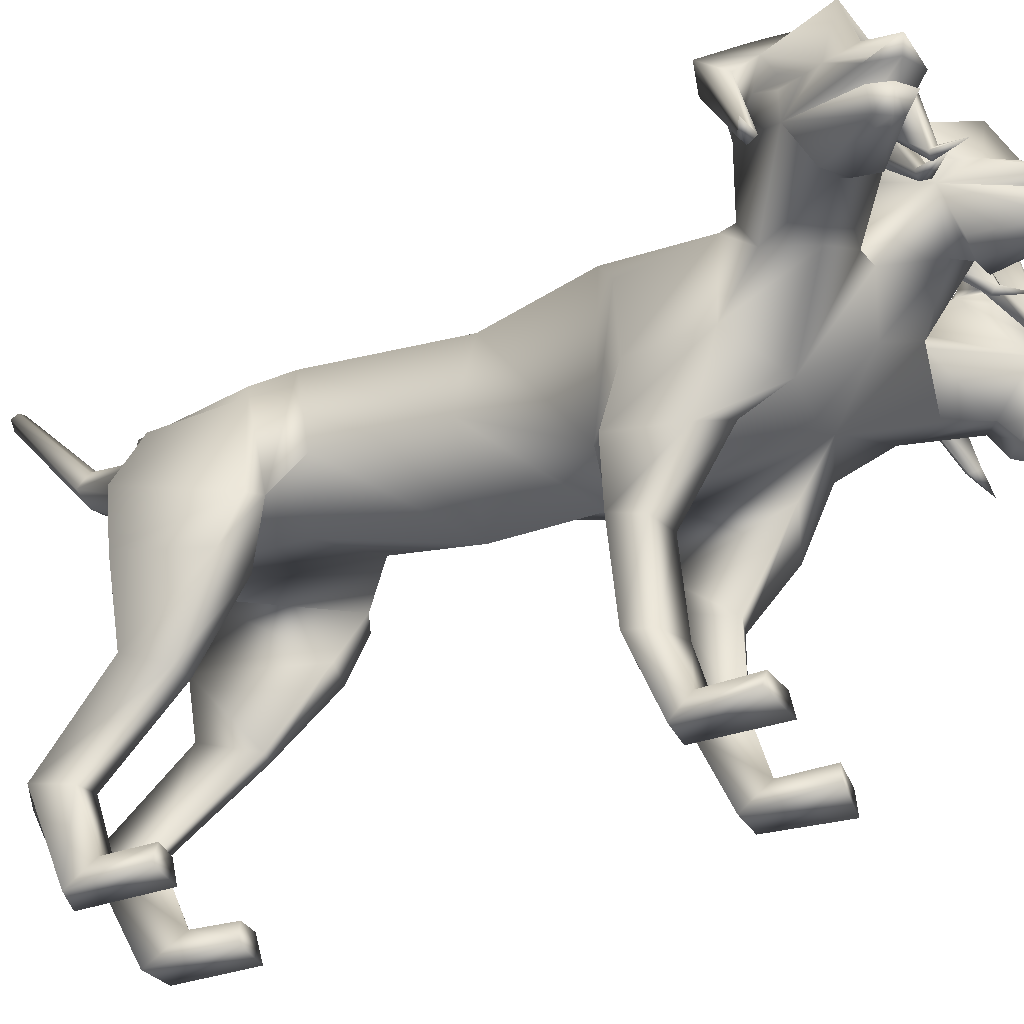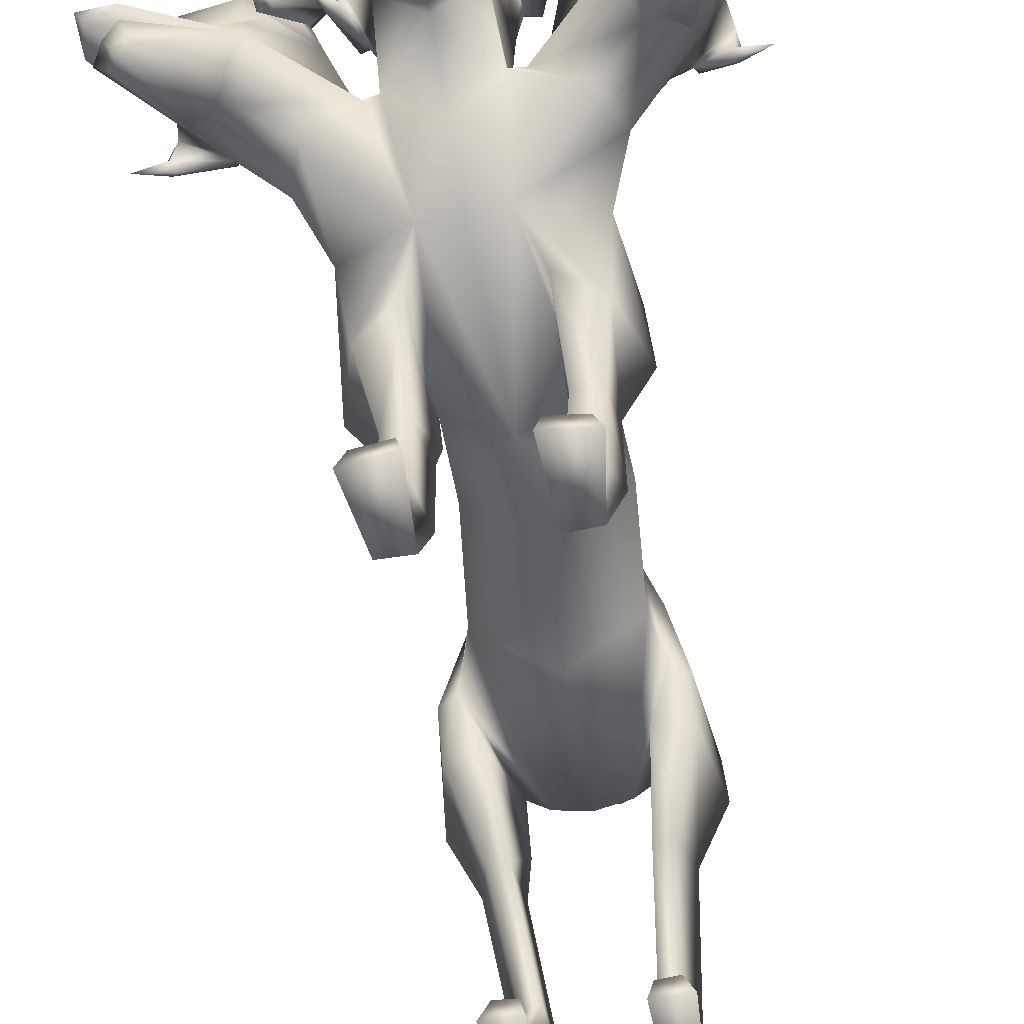
<metadata>
{"format":"obj","ext":"obj","renderer":"f3d","projection":"perspective","resolution":1024,"background":"white","views":[{"elev":-38.2,"azim":-64.1,"up":"+Y"},{"elev":-58.3,"azim":9.9,"up":"+Y"}]}
</metadata>
<code>
o Cerberus_Cube.004
v -0.2398 -0.1072 -0.504
v 0.2398 -0.1072 -0.504
v -0.235 0.2306 -0.5712
v 0.235 0.2306 -0.5712
v -0.1637 0.2397 -0.9005
v 0.1637 0.2397 -0.9005
v -0.1547 0.02009 -0.9225
v 0.1547 0.02009 -0.9225
v -0.3158 -0.008029 -0.8657
v 0.3158 -0.008029 -0.8657
v -0.213 0.2125 -0.845
v 0.213 0.2125 -0.845
v -0.2239 0.2102 -0.6045
v 0.2239 0.2102 -0.6045
v -0.2901 -0.1252 -0.5253
v 0.2901 -0.1252 -0.5253
v -0.2115 -0.4694 -0.7253
v 0.2115 -0.4694 -0.7253
v -0.2433 -0.4219 -0.8471
v 0.2433 -0.4219 -0.8471
v -0.1472 -0.4057 -0.8852
v 0.1472 -0.4057 -0.8852
v -0.1577 -0.4779 -0.7109
v 0.1577 -0.4779 -0.7109
v -0.1509 -0.8913 -0.8691
v 0.1509 -0.8913 -0.8691
v -0.1337 -0.9728 -0.9702
v 0.1337 -0.9728 -0.9702
v -0.2166 -0.9754 -0.9466
v 0.2166 -0.9754 -0.9466
v -0.1943 -0.8973 -0.8811
v 0.1943 -0.8973 -0.8811
v -0.2006 -0.9062 -0.7316
v 0.2006 -0.9062 -0.7316
v -0.2295 -0.9739 -0.726
v 0.2295 -0.9739 -0.726
v -0.1259 -0.9739 -0.727
v 0.1259 -0.9739 -0.727
v -0.1408 -0.9093 -0.7339
v 0.1408 -0.9093 -0.7339
v -0.1132 -0.6698 -1.117
v 0.1132 -0.6698 -1.117
v -0.1267 -0.687 -0.9452
v 0.1267 -0.687 -0.9452
v -0.208 -0.6717 -1.07
v 0.208 -0.6717 -1.07
v -0.1779 -0.6853 -0.9676
v 0.1779 -0.6853 -0.9676
v -0.1835 -0.2632 -0.5604
v 0.1835 -0.2632 -0.5604
v -0.2875 -0.2539 -0.5871
v 0.2875 -0.2539 -0.5871
v -0.3269 -0.2051 -0.8384
v 0.3269 -0.2051 -0.8384
v -0.1419 -0.2146 -0.9132
v 0.1419 -0.2146 -0.9132
v 0.09463 -0.1176 0.6884
v -0.008753 -0.1519 0.6814
v -0.003122 0.3223 0.5283
v 0.005653 0.3977 0.3027
v 0.01322 -0.2126 0.1916
v -0.2077 0.2768 0.2829
v 0.2212 0.2783 0.306
v -0.1435 -0.1569 0.2356
v 0.1631 -0.1557 0.2504
v -0.2026 0.01195 -0.4235
v 0.2057 0.01311 -0.4425
v -0.1996 0.2683 -0.4648
v 0.1971 0.2694 -0.4832
v -0.002737 -0.05259 -0.5304
v -0.003179 0.3728 -0.5078
v -0.3149 -0.1055 0.3751
v 0.3216 -0.1044 0.4016
v -0.2692 0.1634 0.344
v 0.278 0.1643 0.3668
v -0.2645 0.2013 0.5868
v 0.2528 0.2022 0.6084
v -0.3008 -0.08277 0.5875
v 0.2899 -0.08233 0.6121
v -0.2312 -0.4604 0.3926
v 0.236 -0.4599 0.408
v -0.2386 -0.4283 0.2981
v 0.2514 -0.4255 0.3154
v -0.1354 -0.4247 0.2811
v 0.15 -0.4209 0.2899
v -0.16 -0.4687 0.4214
v 0.1626 -0.4684 0.4305
v -0.1583 -0.889 0.4808
v 0.1564 -0.8895 0.4801
v -0.1353 -0.9651 0.4091
v 0.1362 -0.9647 0.4065
v -0.2213 -0.965 0.4109
v 0.2221 -0.9648 0.412
v -0.2101 -0.8985 0.4635
v 0.2088 -0.8989 0.4649
v -0.2287 -0.9124 0.6228
v 0.2287 -0.9124 0.6228
v -0.2548 -0.9648 0.6197
v 0.2548 -0.9648 0.6197
v -0.1217 -0.9648 0.6369
v 0.1217 -0.9648 0.6369
v -0.1368 -0.9056 0.6298
v 0.1368 -0.9056 0.6298
v -0.1258 -0.7498 0.3167
v 0.1364 -0.7468 0.3165
v -0.1508 -0.7413 0.4399
v 0.151 -0.7414 0.4416
v -0.2499 -0.7407 0.3304
v 0.2589 -0.7386 0.3407
v -0.2234 -0.7393 0.4019
v 0.2264 -0.7388 0.4098
v -0.1571 -0.2215 0.5653
v 0.1482 -0.2216 0.5766
v -0.2731 -0.2931 0.5113
v 0.2683 -0.2929 0.5317
v -0.3243 -0.2946 0.3271
v 0.3346 -0.2928 0.3524
v -0.1276 -0.3319 0.2596
v 0.1441 -0.329 0.2685
v -0.09782 -0.01456 -0.9348
v 0.09782 -0.01456 -0.9348
v -0.1388 0.272 -0.92
v 0.1388 0.272 -0.92
v 0 -0.01908 -0.9511
v 0 0.3244 -0.8782
v 0 0.2893 -0.9394
v 0 0.1509 -0.9539
v -0.07509 0.2657 -0.9357
v 0.07509 0.2657 -0.9357
v -0.07828 0.1595 -0.9588
v 0.07828 0.1595 -0.9588
v -0.03179 0.2863 -1.156
v 0.07605 0.2863 -1.154
v -0.02042 0.3354 -1.129
v 0.06324 0.3354 -1.121
v 0.02126 0.2631 -1.149
v 0.02096 0.3495 -1.12
v 0.01624 0.6256 -1.365
v 0.01541 0.5848 -1.394
v -0.007884 0.6163 -1.369
v 0.04012 0.6163 -1.371
v -0.01298 0.6008 -1.388
v 0.0441 0.6008 -1.39
v -0.1629 0.01882 -0.08635
v 0.2322 0.02054 -0.09071
v -0.1417 0.2617 -0.04364
v 0.2089 0.2632 -0.04751
v 0.03575 -0.1851 -0.101
v 0.0333 0.3207 -0.0409
v 0.1286 0.3365 0.848
v 0.09802 0.2612 1.044
v 0.02967 0.3492 1.128
v 0.1183 0.4271 1.033
v 0.0331 0.22 1.318
v 0.01425 0.2314 1.328
v -0.02832 0.513 1.124
v -0.03736 0.2198 1.351
v 0.08597 0.386 1.028
v 0.05169 0.3521 1.077
v 0.0917 0.3434 1.033
v 0.1249 0.369 0.9785
v 0.02139 0.1809 1.31
v -0.03583 0.1881 1.316
v 0.002123 0.1385 1.272
v 0.04474 0.1416 1.075
v 0.09742 0.5197 0.944
v -0.02134 0.556 0.9548
v 0.08143 0.4366 0.8692
v -0.01809 0.5029 0.8792
v 0.1868 0.4463 0.8434
v 0.2265 0.47 0.9383
v 0.1729 0.3996 1.006
v 0.155 0.3605 0.8937
v 0.1769 0.2045 1.036
v 0.1589 0.2153 1.059
v 0.1829 0.2307 1.06
v 0.1945 0.2247 1.036
v 0.2208 0.2127 1.126
v -0.009026 0.3144 0.6698
v 0.1131 0.1769 0.8159
v 0.1157 0.07905 0.8981
v -0.0155 -0.0024 0.837
v 0.2996 0.009466 0.8617
v 0.1581 0.09861 0.8856
v 0.3503 0.02045 0.7419
v 0.1849 0.1905 0.8292
v 0.3284 0.1329 0.6859
v -0.01363 0.4051 0.7764
v 0.2578 0.1876 0.7285
v -0.1895 0.2553 0.6237
v 0.1749 0.2559 0.6389
v -0.2794 0.1867 0.7061
v -0.346 0.1318 0.6577
v -0.2152 0.1899 0.8125
v -0.372 0.0199 0.7115
v -0.1929 0.09804 0.8709
v -0.3315 0.009403 0.8351
v -0.1516 0.07861 0.8869
v -0.1425 0.1765 0.8052
v -0.02295 0.1596 1.009
v -0.2758 0.2119 1.105
v -0.2421 0.224 1.018
v -0.2326 0.23 1.042
v -0.2085 0.2147 1.044
v -0.2246 0.2038 1.02
v -0.1913 0.3599 0.8792
v -0.2186 0.399 0.9894
v -0.2667 0.4692 0.9177
v -0.2191 0.4456 0.8265
v -0.1162 0.4363 0.8609
v -0.1387 0.5193 0.9341
v -0.02531 0.1255 1.067
v -0.09585 0.1413 1.069
v -0.03456 0.1267 1.288
v -0.06984 0.1384 1.269
v -0.09232 0.1807 1.305
v -0.02459 0.2155 1.046
v -0.1684 0.3685 0.9663
v -0.1398 0.343 1.023
v -0.1037 0.3518 1.071
v -0.1338 0.3856 1.019
v -0.03834 0.2601 1.373
v -0.03086 0.3625 1.19
v -0.08686 0.2312 1.323
v -0.1048 0.2198 1.312
v -0.1666 0.4266 1.021
v -0.08599 0.349 1.124
v -0.1467 0.2608 1.033
v -0.1612 0.336 0.8358
v -0.1125 -0.1175 0.6799
v 0.2353 0.2824 0.9416
v 0.3662 0.1696 1.066
v 0.4893 0.2321 1.089
v 0.3806 0.3375 1.077
v 0.5778 0.07447 1.229
v 0.6006 0.08102 1.225
v 0.5762 0.2256 1.096
v 0.6748 0.09347 1.225
v 0.3921 0.2935 1.051
v 0.4413 0.2469 1.065
v 0.3817 0.252 1.057
v 0.3282 0.2912 1.039
v 0.4481 0.1054 0.9835
v 0.5772 0.03299 1.209
v 0.5574 -0.004621 1.167
v 0.5917 -0.02413 1.154
v 0.3996 0.03849 1.049
v 0.4418 0.01414 0.9955
v 0.3604 0.4399 0.9995
v 0.3061 0.3693 0.9299
v 0.214 0.3988 0.9799
v 0.2501 0.4116 1.078
v 0.3168 0.3235 1.092
v 0.2502 0.3019 0.9941
v 0.2896 0.1287 1.111
v 0.3196 0.1327 1.117
v 0.3057 0.1512 1.133
v 0.2807 0.1511 1.123
v 0.3156 0.128 1.207
v 0.4102 0.05887 0.9565
v 0.3106 0.3405 0.7965
v 0.6697 0.05725 0.8658
v 0.592 0.08896 0.8225
v 0.602 0.09203 0.8475
v 0.5816 0.0804 0.8638
v 0.5759 0.07153 0.8349
v 0.4972 0.2525 0.7559
v 0.596 0.2677 0.8224
v 0.6018 0.3413 0.7391
v 0.5034 0.341 0.7008
v 0.401 0.4175 0.8743
v 0.4471 0.3412 0.794
v 0.4632 0.4558 0.9309
v 0.5287 0.4062 0.8371
v 0.4984 0.01886 0.9507
v 0.608 -0.01467 1.117
v 0.6244 0.0307 1.176
v 0.6571 0.0171 1.13
v 0.5373 0.2494 0.8369
v 0.5468 0.219 0.8979
v 0.5521 0.2248 0.9577
v 0.5489 0.2622 0.8997
v 0.6512 0.05803 1.208
v 0.5658 0.384 1.052
v 0.6727 0.06661 1.155
v 0.6761 0.05483 1.134
v 0.5838 0.2969 0.8813
v 0.5718 0.2157 1.009
v 0.5395 0.1351 0.8962
v 0.442 0.2411 0.7422
v -0.4642 0.2397 0.7044
v -0.5739 0.1333 0.8496
v -0.6158 0.2137 0.9593
v -0.6173 0.295 0.8311
v -0.7297 0.05254 1.075
v -0.7281 0.06433 1.097
v -0.614 0.382 1.003
v -0.711 0.05581 1.151
v -0.584 0.2604 0.8523
v -0.5919 0.223 0.9099
v -0.5816 0.2172 0.8507
v -0.5672 0.2476 0.7907
v -0.7102 0.01488 1.073
v -0.6815 0.02858 1.121
v -0.6601 -0.01673 1.064
v -0.5372 0.01717 0.9074
v -0.5591 0.4045 0.7916
v -0.5019 0.4542 0.8906
v -0.474 0.3397 0.7554
v -0.435 0.4161 0.8394
v -0.5223 0.3393 0.6579
v -0.6236 0.3393 0.6878
v -0.6245 0.2657 0.7713
v -0.5204 0.2509 0.7134
v -0.6049 0.06961 0.7855
v -0.613 0.07845 0.8139
v -0.632 0.09002 0.7959
v -0.62 0.08699 0.7718
v -0.7009 0.05502 0.8085
v -0.3381 0.3395 0.7694
v -0.4499 0.05747 0.9206
v -0.3767 0.1269 1.178
v -0.335 0.1501 1.097
v -0.3608 0.1501 1.105
v -0.3732 0.1316 1.088
v -0.3428 0.1277 1.085
v -0.2944 0.301 0.9714
v -0.369 0.3224 1.063
v -0.3017 0.4107 1.055
v -0.2574 0.398 0.9602
v -0.345 0.3683 0.9027
v -0.4051 0.4386 0.9675
v -0.4845 0.01263 0.9567
v -0.447 0.03711 1.014
v -0.647 -0.02614 1.102
v -0.614 -0.006528 1.118
v -0.6373 0.03101 1.159
v -0.49 0.1039 0.9443
v -0.3758 0.29 1.009
v -0.4305 0.2506 1.023
v -0.4905 0.2454 1.026
v -0.4405 0.2922 1.016
v -0.7361 0.09117 1.166
v -0.6275 0.2236 1.045
v -0.6621 0.07896 1.172
v -0.6397 0.07248 1.178
v -0.4314 0.3362 1.043
v -0.5403 0.2305 1.045
v -0.4156 0.1684 1.033
v -0.2751 0.2816 0.9202
f 11 5 7
f 11 7 9
f 8 6 12
f 8 12 10
f 13 3 5
f 13 5 11
f 6 4 14
f 6 14 12
f 15 1 3
f 15 3 13
f 4 2 16
f 4 16 14
f 9 15 13
f 9 13 11
f 14 16 10
f 14 10 12
f 39 25 31
f 39 31 33
f 32 26 40
f 32 40 34
f 33 31 29
f 33 29 35
f 30 32 34
f 30 34 36
f 35 29 27
f 35 27 37
f 28 30 36
f 28 36 38
f 37 27 25
f 37 25 39
f 26 28 38
f 26 38 40
f 35 37 39
f 35 39 33
f 40 38 36
f 40 36 34
f 43 41 21
f 43 21 23
f 22 42 44
f 22 44 24
f 25 27 41
f 25 41 43
f 42 28 26
f 42 26 44
f 41 45 19
f 41 19 21
f 20 46 42
f 20 42 22
f 27 29 45
f 27 45 41
f 46 30 28
f 46 28 42
f 45 47 17
f 45 17 19
f 18 48 46
f 18 46 20
f 29 31 47
f 29 47 45
f 48 32 30
f 48 30 46
f 47 43 23
f 47 23 17
f 24 44 48
f 24 48 18
f 31 25 43
f 31 43 47
f 44 26 32
f 44 32 48
f 1 15 51
f 1 51 49
f 52 16 2
f 52 2 50
f 17 23 49
f 17 49 51
f 50 24 18
f 50 18 52
f 53 51 15
f 53 15 9
f 16 52 54
f 16 54 10
f 19 17 51
f 19 51 53
f 52 18 20
f 52 20 54
f 55 53 9
f 55 9 7
f 10 54 56
f 10 56 8
f 21 19 53
f 21 53 55
f 54 20 22
f 54 22 56
f 7 1 49
f 7 49 55
f 50 2 8
f 50 8 56
f 23 21 55
f 23 55 49
f 56 22 24
f 56 24 50
f 61 58 230
f 61 230 64
f 57 58 61
f 57 61 65
f 74 62 64
f 74 64 72
f 65 63 75
f 65 75 73
f 72 78 76
f 72 76 74
f 77 79 73
f 77 73 75
f 102 88 94
f 102 94 96
f 95 89 103
f 95 103 97
f 96 94 92
f 96 92 98
f 93 95 97
f 93 97 99
f 98 92 90
f 98 90 100
f 91 93 99
f 91 99 101
f 100 90 88
f 100 88 102
f 89 91 101
f 89 101 103
f 98 100 102
f 98 102 96
f 103 101 99
f 103 99 97
f 106 104 84
f 106 84 86
f 85 105 107
f 85 107 87
f 88 90 104
f 88 104 106
f 105 91 89
f 105 89 107
f 104 108 82
f 104 82 84
f 83 109 105
f 83 105 85
f 90 92 108
f 90 108 104
f 109 93 91
f 109 91 105
f 108 110 80
f 108 80 82
f 81 111 109
f 81 109 83
f 92 94 110
f 92 110 108
f 111 95 93
f 111 93 109
f 110 106 86
f 110 86 80
f 87 107 111
f 87 111 81
f 94 88 106
f 94 106 110
f 107 89 95
f 107 95 111
f 114 112 230
f 114 230 78
f 57 113 115
f 57 115 79
f 80 86 112
f 80 112 114
f 113 87 81
f 113 81 115
f 116 114 78
f 116 78 72
f 79 115 117
f 79 117 73
f 82 80 114
f 82 114 116
f 115 81 83
f 115 83 117
f 118 116 72
f 118 72 64
f 73 117 119
f 73 119 65
f 84 82 116
f 84 116 118
f 117 83 85
f 117 85 119
f 64 230 112
f 64 112 118
f 113 57 65
f 113 65 119
f 86 84 118
f 86 118 112
f 119 85 87
f 119 87 113
f 124 70 66
f 124 66 120
f 67 70 124
f 67 124 121
f 122 68 71
f 122 71 125
f 71 69 123
f 71 123 125
f 122 5 3
f 122 3 68
f 4 6 123
f 4 123 69
f 120 7 5
f 120 5 122
f 6 8 121
f 6 121 123
f 1 7 120
f 1 120 66
f 121 8 2
f 121 2 67
f 1 66 68
f 1 68 3
f 69 67 2
f 69 2 4
f 128 122 125
f 128 125 126
f 125 123 129
f 125 129 126
f 127 124 120
f 127 120 130
f 121 124 127
f 121 127 131
f 130 120 122
f 130 122 128
f 123 121 131
f 123 131 129
f 132 130 128
f 132 128 134
f 129 131 133
f 129 133 135
f 136 127 130
f 136 130 132
f 131 127 136
f 131 136 133
f 134 128 126
f 134 126 137
f 126 129 135
f 126 135 137
f 140 134 137
f 140 137 138
f 137 135 141
f 137 141 138
f 139 136 132
f 139 132 142
f 133 136 139
f 133 139 143
f 142 132 134
f 142 134 140
f 135 133 143
f 135 143 141
f 138 139 142
f 138 142 140
f 143 139 138
f 143 138 141
f 146 144 64
f 146 64 62
f 65 145 147
f 65 147 63
f 68 66 144
f 68 144 146
f 145 67 69
f 145 69 147
f 144 148 61
f 144 61 64
f 61 148 145
f 61 145 65
f 66 70 148
f 66 148 144
f 148 70 67
f 148 67 145
f 149 146 62
f 149 62 60
f 63 147 149
f 63 149 60
f 71 68 146
f 71 146 149
f 147 69 71
f 147 71 149
f 152 155 154
f 152 154 151
f 152 223 222
f 152 222 155
f 152 153 156
f 152 156 223
f 154 155 222
f 154 222 157
f 153 158 161
f 153 161 150
f 152 159 158
f 152 158 153
f 151 160 159
f 151 159 152
f 150 161 160
f 150 160 151
f 161 158 159
f 161 159 160
f 151 154 157
f 151 157 217
f 151 217 163
f 151 163 162
f 163 214 164
f 163 164 162
f 214 212 165
f 214 165 164
f 151 162 164
f 151 164 165
f 153 166 167
f 153 167 156
f 166 168 169
f 166 169 167
f 168 170 173
f 168 173 150
f 166 171 170
f 166 170 168
f 153 172 171
f 153 171 166
f 150 173 172
f 150 172 153
f 173 174 175
f 173 175 172
f 172 175 176
f 172 176 171
f 171 176 177
f 171 177 170
f 170 177 174
f 170 174 173
f 174 178 175
f 174 177 178
f 176 178 177
f 175 178 176
f 151 165 212
f 151 212 200
f 151 181 180
f 151 180 150
f 200 182 181
f 200 181 151
f 57 181 182
f 57 182 58
f 77 187 185
f 77 185 79
f 180 181 184
f 180 184 186
f 57 79 185
f 57 185 183
f 150 188 169
f 150 169 168
f 150 180 179
f 150 179 188
f 187 77 191
f 187 191 189
f 189 191 180
f 189 180 186
f 76 190 62
f 76 62 74
f 63 191 77
f 63 77 75
f 59 179 180
f 59 180 191
f 190 59 60
f 190 60 62
f 60 59 191
f 60 191 63
f 59 190 199
f 59 199 179
f 229 188 179
f 229 179 199
f 229 210 169
f 229 169 188
f 230 58 182
f 230 182 198
f 200 228 198
f 200 198 182
f 228 229 199
f 228 199 198
f 228 200 212
f 228 212 213
f 204 203 201
f 203 202 201
f 205 201 202
f 205 204 201
f 209 206 205
f 209 205 202
f 208 209 202
f 208 202 203
f 207 208 203
f 207 203 204
f 206 207 204
f 206 204 205
f 229 226 207
f 229 207 206
f 226 211 208
f 226 208 207
f 211 210 209
f 211 209 208
f 210 229 206
f 210 206 209
f 211 167 169
f 211 169 210
f 226 156 167
f 226 167 211
f 228 213 215
f 228 215 216
f 214 215 213
f 214 213 212
f 163 216 215
f 163 215 214
f 228 216 163
f 228 163 217
f 228 217 157
f 228 157 225
f 218 219 220
f 218 220 221
f 229 228 219
f 229 219 218
f 228 227 220
f 228 220 219
f 227 226 221
f 227 221 220
f 226 229 218
f 226 218 221
f 225 157 222
f 225 222 224
f 227 223 156
f 227 156 226
f 227 224 222
f 227 222 223
f 227 228 225
f 227 225 224
f 190 192 194
f 190 194 199
f 76 193 192
f 76 192 190
f 194 196 198
f 194 198 199
f 183 184 181
f 183 181 57
f 76 78 195
f 76 195 193
f 78 230 197
f 78 197 195
f 196 197 230
f 196 230 198
f 233 232 235
f 233 235 236
f 233 236 238
f 233 238 237
f 233 237 284
f 233 284 234
f 235 283 238
f 235 238 236
f 234 231 242
f 234 242 239
f 233 234 239
f 233 239 240
f 232 233 240
f 232 240 241
f 231 232 241
f 231 241 242
f 242 241 240
f 242 240 239
f 232 243 283
f 232 283 235
f 232 244 277
f 232 277 243
f 277 244 245
f 277 245 246
f 246 245 247
f 246 247 248
f 232 247 245
f 232 245 244
f 234 284 273
f 234 273 249
f 249 273 271
f 249 271 250
f 250 231 254
f 250 254 251
f 249 250 251
f 249 251 252
f 234 249 252
f 234 252 253
f 231 234 253
f 231 253 254
f 254 253 256
f 254 256 255
f 253 252 257
f 253 257 256
f 252 251 258
f 252 258 257
f 251 254 255
f 251 255 258
f 255 256 259
f 255 259 258
f 257 258 259
f 256 257 259
f 232 260 248
f 232 248 247
f 232 231 186
f 232 186 184
f 260 232 184
f 260 184 183
f 231 250 271
f 231 271 261
f 231 261 189
f 231 189 186
f 290 187 189
f 290 189 261
f 290 261 271
f 290 271 272
f 260 183 185
f 260 185 289
f 289 185 187
f 289 187 290
f 289 275 248
f 289 248 260
f 265 262 264
f 264 262 263
f 266 263 262
f 266 262 265
f 270 263 266
f 270 266 267
f 269 264 263
f 269 263 270
f 268 265 264
f 268 264 269
f 267 266 265
f 267 265 268
f 290 267 268
f 290 268 287
f 287 268 269
f 287 269 274
f 274 269 270
f 274 270 272
f 272 270 267
f 272 267 290
f 274 272 271
f 274 271 273
f 287 274 273
f 287 273 284
f 289 278 276
f 289 276 275
f 246 248 275
f 246 275 276
f 277 246 276
f 277 276 278
f 289 243 277
f 289 277 278
f 289 286 283
f 289 283 243
f 279 282 281
f 279 281 280
f 290 279 280
f 290 280 289
f 289 280 281
f 289 281 288
f 288 281 282
f 288 282 287
f 287 282 279
f 287 279 290
f 286 285 238
f 286 238 283
f 288 287 284
f 288 284 237
f 288 237 238
f 288 238 285
f 288 285 286
f 288 286 289
f 293 292 295
f 293 295 296
f 293 296 343
f 293 343 344
f 293 344 297
f 293 297 294
f 295 298 343
f 295 343 296
f 294 291 302
f 294 302 299
f 293 294 299
f 293 299 300
f 292 293 300
f 292 300 301
f 291 292 301
f 291 301 302
f 302 301 300
f 302 300 299
f 292 338 298
f 292 298 295
f 292 303 304
f 292 304 338
f 304 303 305
f 304 305 335
f 335 305 306
f 335 306 333
f 292 306 305
f 292 305 303
f 294 297 308
f 294 308 307
f 307 308 310
f 307 310 309
f 309 291 314
f 309 314 311
f 307 309 311
f 307 311 312
f 294 307 312
f 294 312 313
f 291 294 313
f 291 313 314
f 314 313 316
f 314 316 315
f 313 312 317
f 313 317 316
f 312 311 318
f 312 318 317
f 311 314 315
f 311 315 318
f 315 316 319
f 315 319 318
f 317 318 319
f 316 317 319
f 292 321 333
f 292 333 306
f 292 291 193
f 292 193 195
f 321 292 195
f 321 195 197
f 291 309 310
f 291 310 320
f 291 320 192
f 291 192 193
f 350 194 192
f 350 192 320
f 350 320 310
f 350 310 331
f 321 197 196
f 321 196 349
f 349 196 194
f 349 194 350
f 349 334 333
f 349 333 321
f 325 322 324
f 324 322 323
f 326 323 322
f 326 322 325
f 330 323 326
f 330 326 327
f 329 324 323
f 329 323 330
f 328 325 324
f 328 324 329
f 327 326 325
f 327 325 328
f 350 327 328
f 350 328 347
f 347 328 329
f 347 329 332
f 332 329 330
f 332 330 331
f 331 330 327
f 331 327 350
f 332 331 310
f 332 310 308
f 347 332 308
f 347 308 297
f 349 337 336
f 349 336 334
f 335 333 334
f 335 334 336
f 304 335 336
f 304 336 337
f 349 338 304
f 349 304 337
f 349 346 298
f 349 298 338
f 339 342 341
f 339 341 340
f 350 339 340
f 350 340 349
f 349 340 341
f 349 341 348
f 348 341 342
f 348 342 347
f 347 342 339
f 347 339 350
f 346 345 343
f 346 343 298
f 348 347 297
f 348 297 344
f 348 344 343
f 348 343 345
f 348 345 346
f 348 346 349

</code>
